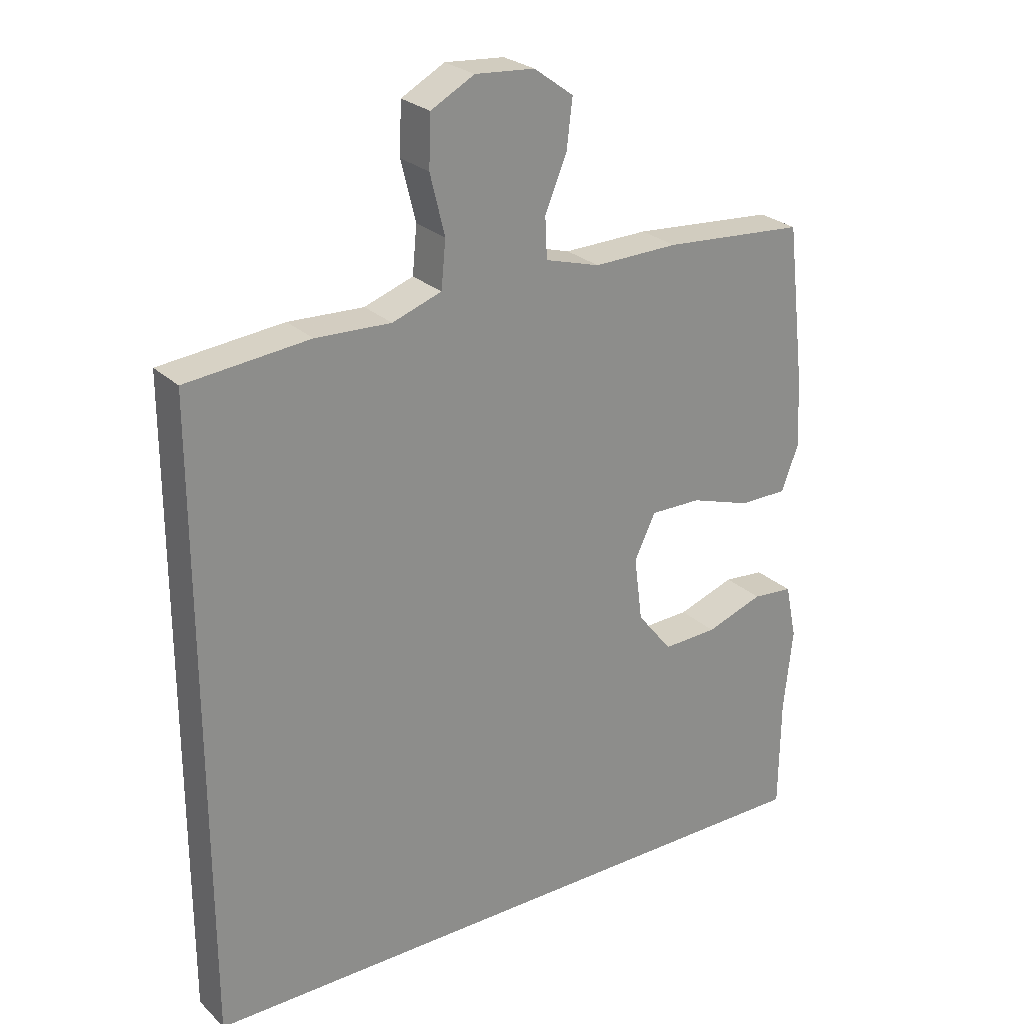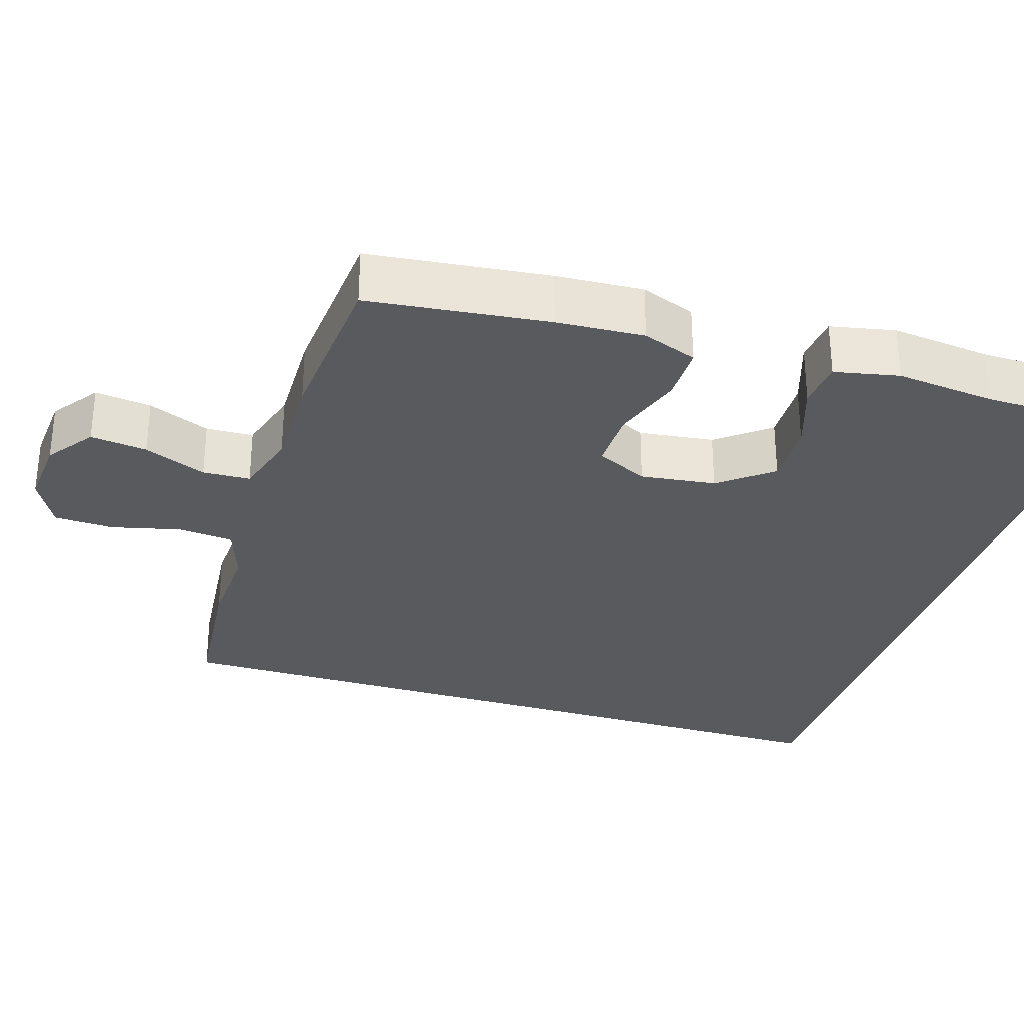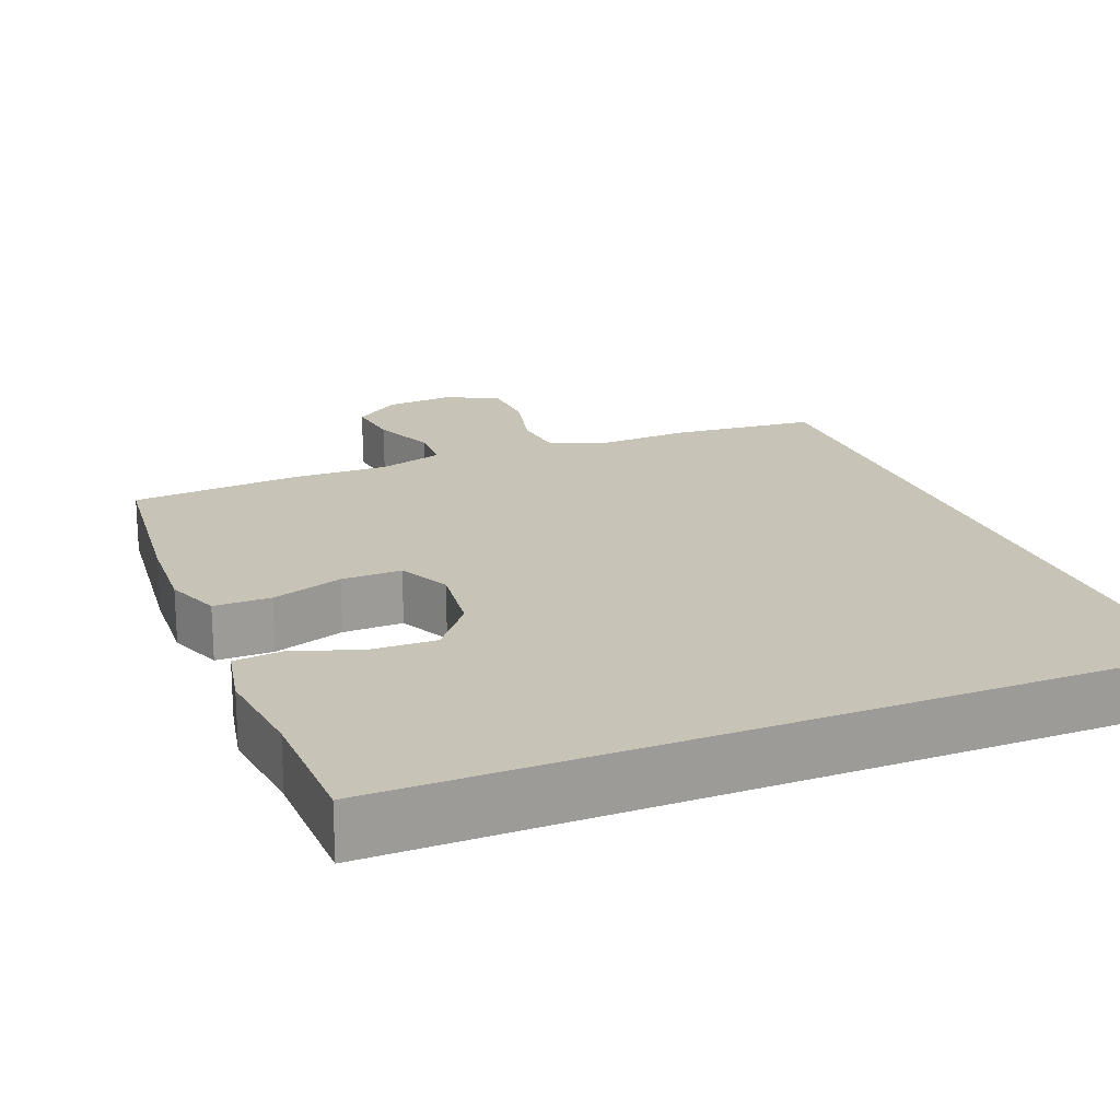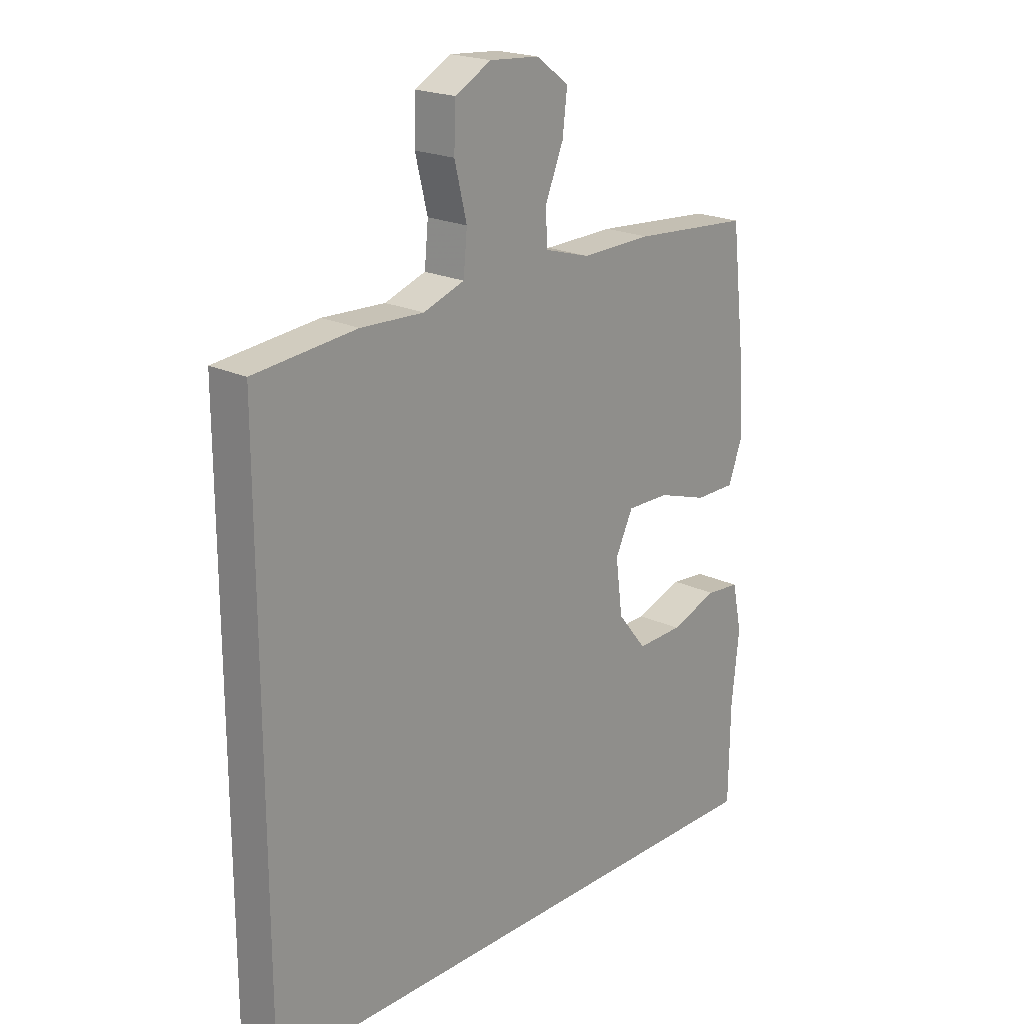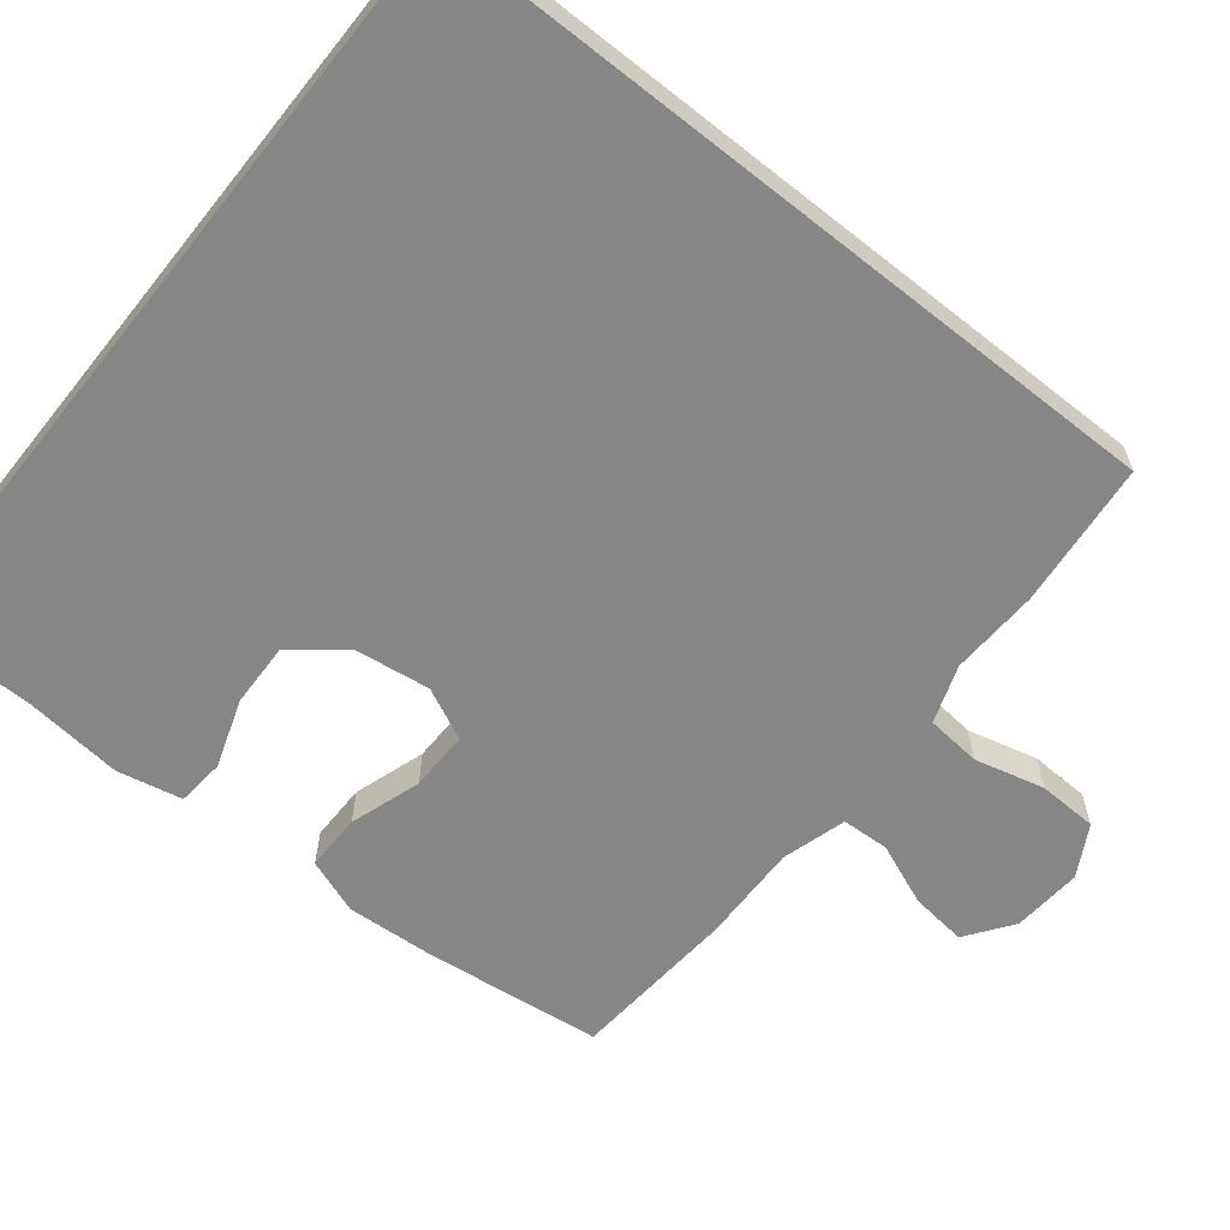
<metadata>
{"format":"obj","ext":"obj","renderer":"f3d","projection":"perspective","resolution":1024,"background":"white","views":[{"elev":25.9,"azim":-34.8,"up":"+Z"},{"elev":-30.7,"azim":72.4,"up":"+Y"},{"elev":19.8,"azim":157.9,"up":"+Y"},{"elev":20.8,"azim":-48.9,"up":"+Z"},{"elev":-62.2,"azim":-128.6,"up":"+Y"}]}
</metadata>
<code>
v -0.5 0.07 0.489
v -0.307 0.07 0.508
v -0.189 0.07 0.503
v -0.112 0.07 0.53
v -0.105 0.07 0.603
v -0.128 0.07 0.696
v -0.125 0.07 0.775
v -0.057 0.07 0.812
v 0.036 0.07 0.805
v 0.098 0.07 0.76
v 0.089 0.07 0.685
v 0.055 0.07 0.602
v 0.058 0.07 0.539
v 0.144 0.07 0.514
v 0.277 0.07 0.517
v 0.5 0.07 0.5
v 0.528 0.07 0.261
v 0.535 0.07 0.145
v 0.508 0.07 0.072
v 0.432 0.07 0.072
v 0.337 0.07 0.103
v 0.257 0.07 0.104
v 0.224 0.07 0.035
v 0.237 0.07 -0.065
v 0.292 0.07 -0.134
v 0.378 0.07 -0.131
v 0.468 0.07 -0.1
v 0.532 0.07 -0.106
v 0.55 0.07 -0.192
v 0.536 0.07 -0.324
v 0.534 0.07 -0.5
v -0.5 0.07 -0.5
v -0.5 0 0.489
v -0.307 0 0.508
v -0.189 0 0.503
v -0.112 0 0.53
v -0.105 0 0.603
v -0.128 0 0.696
v -0.125 0 0.775
v -0.057 0 0.812
v 0.036 0 0.805
v 0.098 0 0.76
v 0.089 0 0.685
v 0.055 0 0.602
v 0.058 0 0.539
v 0.144 0 0.514
v 0.277 0 0.517
v 0.5 0 0.5
v 0.528 0 0.261
v 0.535 0 0.145
v 0.508 0 0.072
v 0.432 0 0.072
v 0.337 0 0.103
v 0.257 0 0.104
v 0.224 0 0.035
v 0.237 0 -0.065
v 0.292 0 -0.134
v 0.378 0 -0.131
v 0.468 0 -0.1
v 0.532 0 -0.106
v 0.55 0 -0.192
v 0.536 0 -0.324
v 0.534 0 -0.5
v -0.5 0 -0.5
f 30 31 32
f 26 27 28 29
f 25 26 29 30
f 18 19 20 21
f 18 21 22
f 17 18 22
f 14 15 16 17
f 13 14 17 22
f 9 10 11 12
f 9 12 13
f 8 9 13
f 5 6 7 8
f 4 5 8 13
f 3 4 13 22
f 25 30 32
f 24 25 32 1
f 23 24 1 2
f 2 3 22 23
f 64 63 62
f 61 60 59 58
f 62 61 58 57
f 53 52 51 50
f 54 53 50
f 54 50 49
f 49 48 47 46
f 54 49 46 45
f 44 43 42 41
f 45 44 41
f 45 41 40
f 40 39 38 37
f 45 40 37 36
f 54 45 36 35
f 64 62 57
f 33 64 57 56
f 34 33 56 55
f 55 54 35 34
f 1 33 34 2
f 2 34 35 3
f 3 35 36 4
f 4 36 37 5
f 5 37 38 6
f 6 38 39 7
f 7 39 40 8
f 8 40 41 9
f 9 41 42 10
f 10 42 43 11
f 11 43 44 12
f 12 44 45 13
f 13 45 46 14
f 14 46 47 15
f 15 47 48 16
f 16 48 49 17
f 17 49 50 18
f 18 50 51 19
f 19 51 52 20
f 20 52 53 21
f 21 53 54 22
f 22 54 55 23
f 23 55 56 24
f 24 56 57 25
f 25 57 58 26
f 26 58 59 27
f 27 59 60 28
f 28 60 61 29
f 29 61 62 30
f 30 62 63 31
f 31 63 64 32
f 32 64 33 1

</code>
